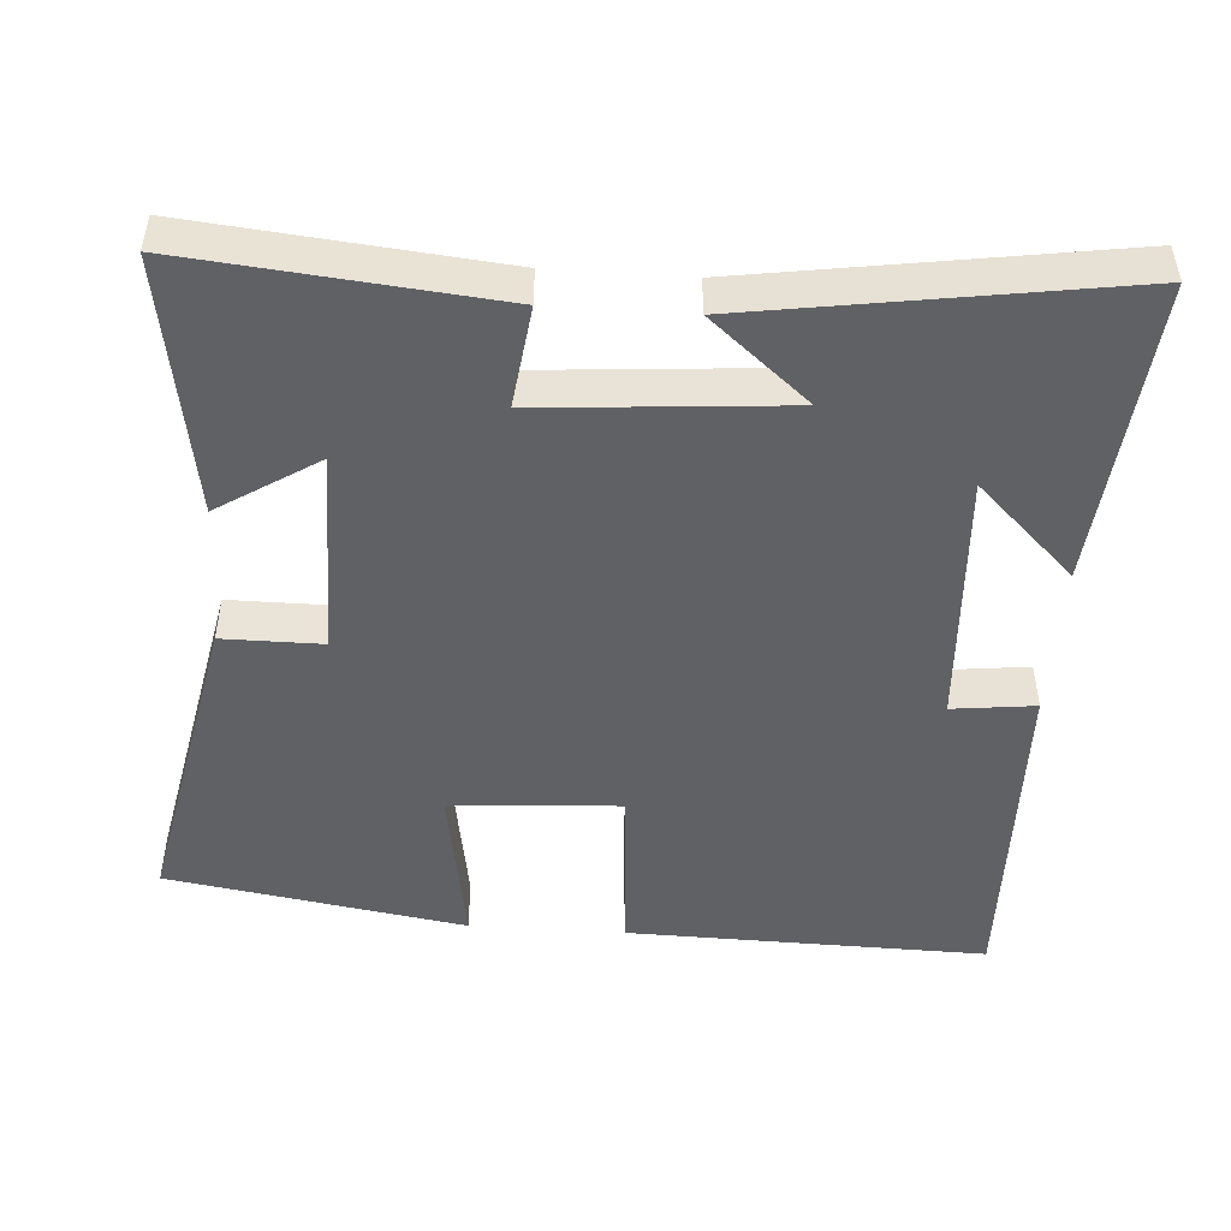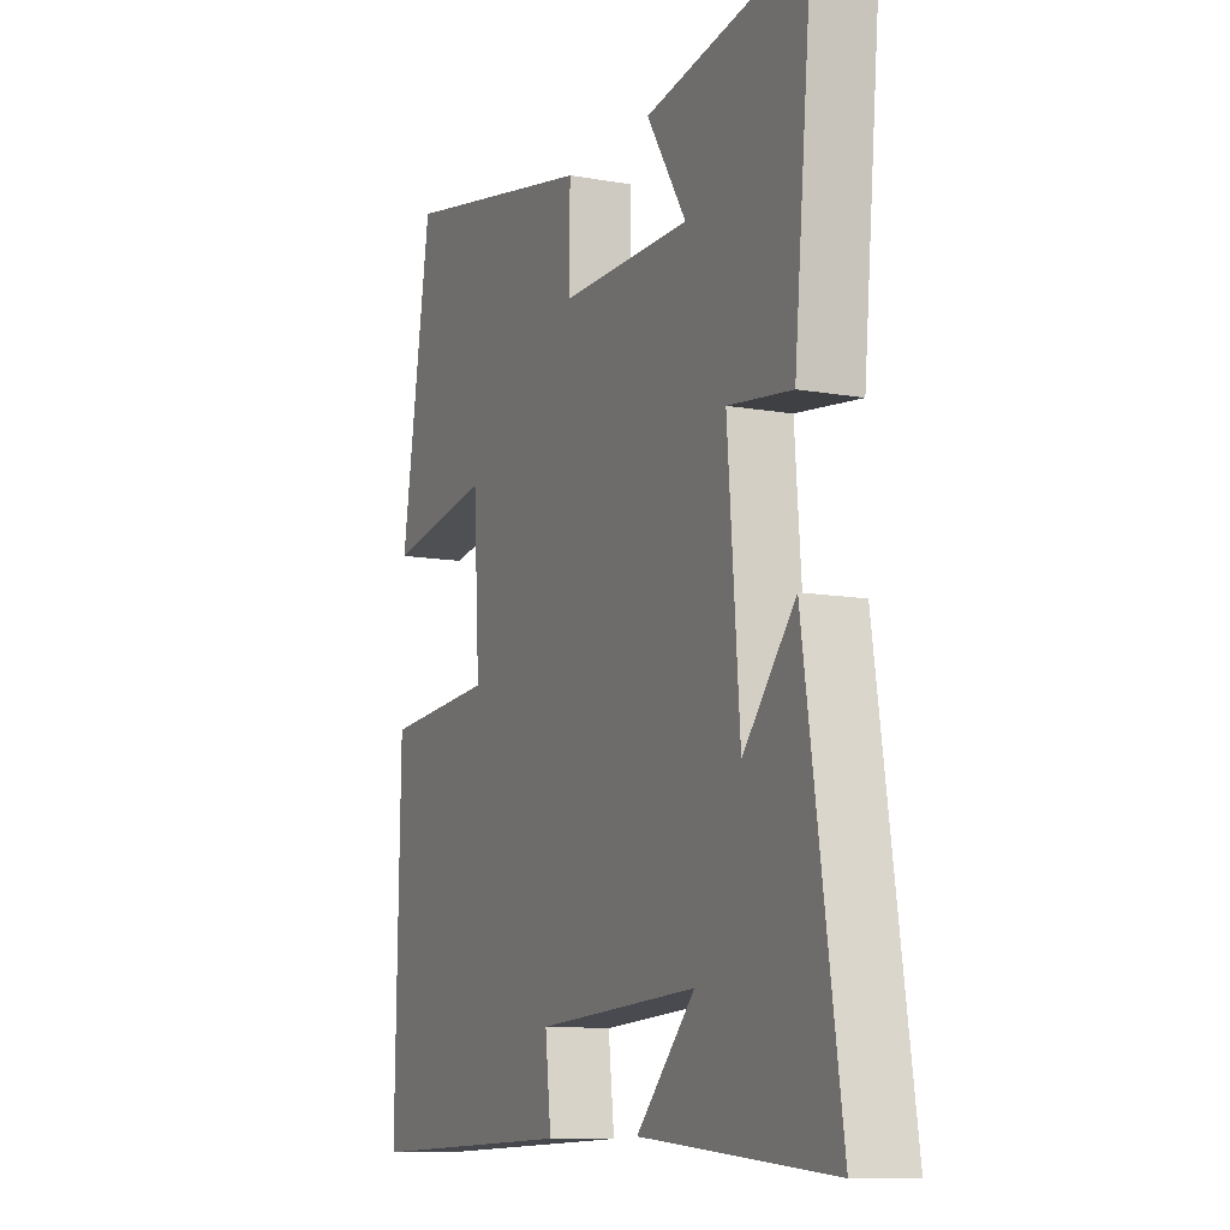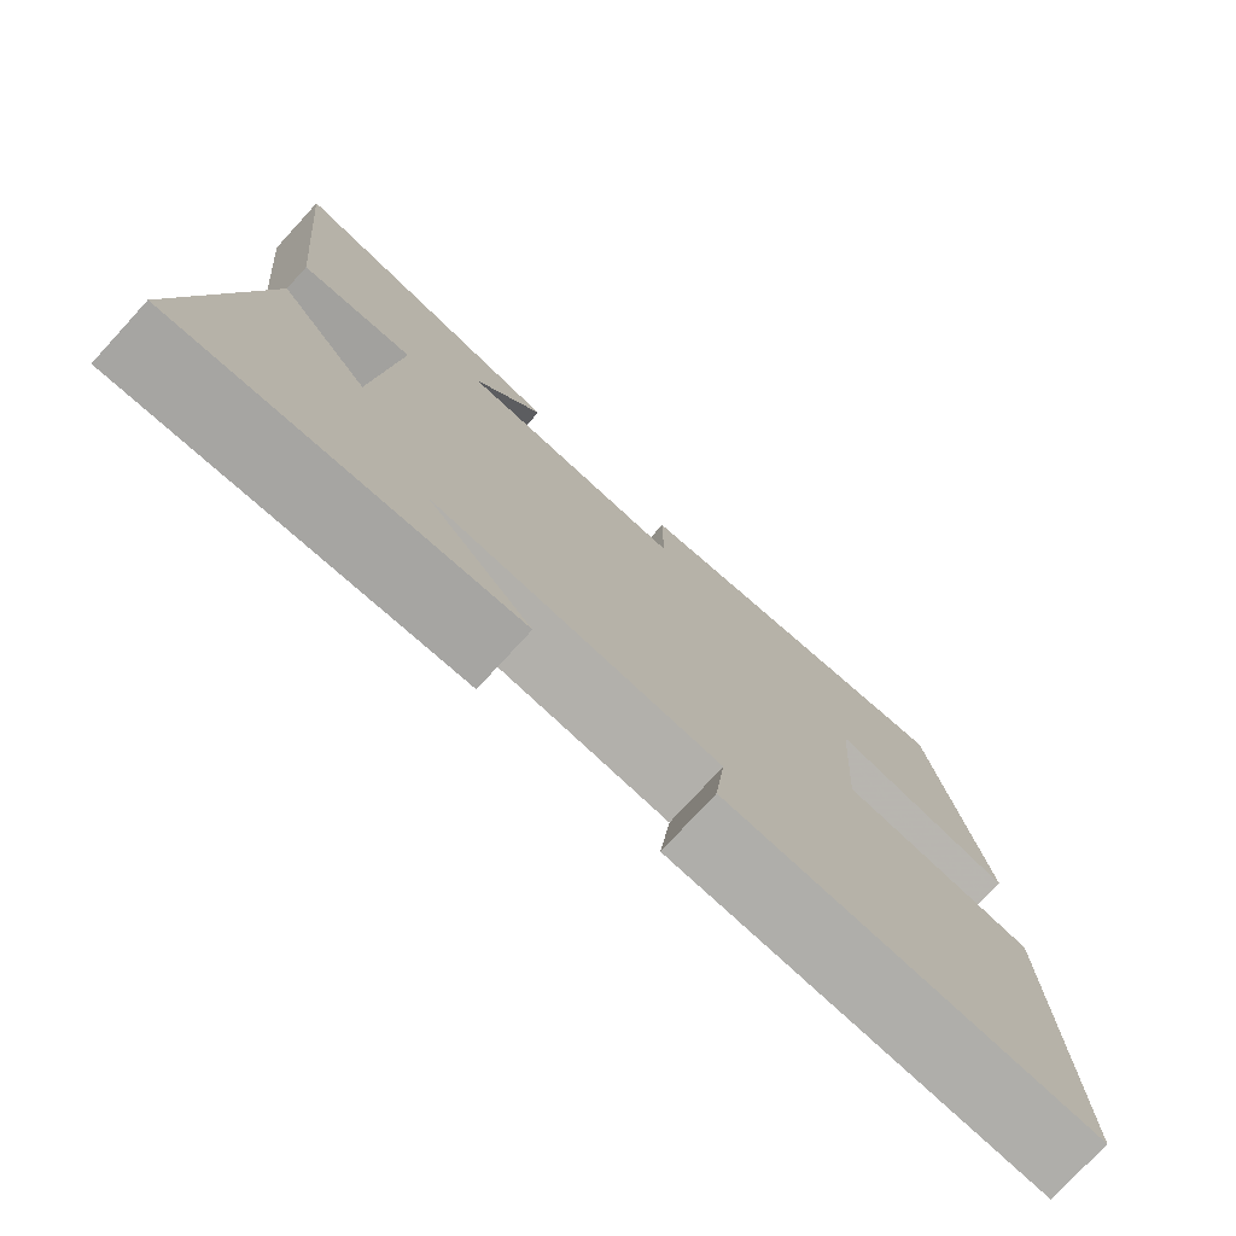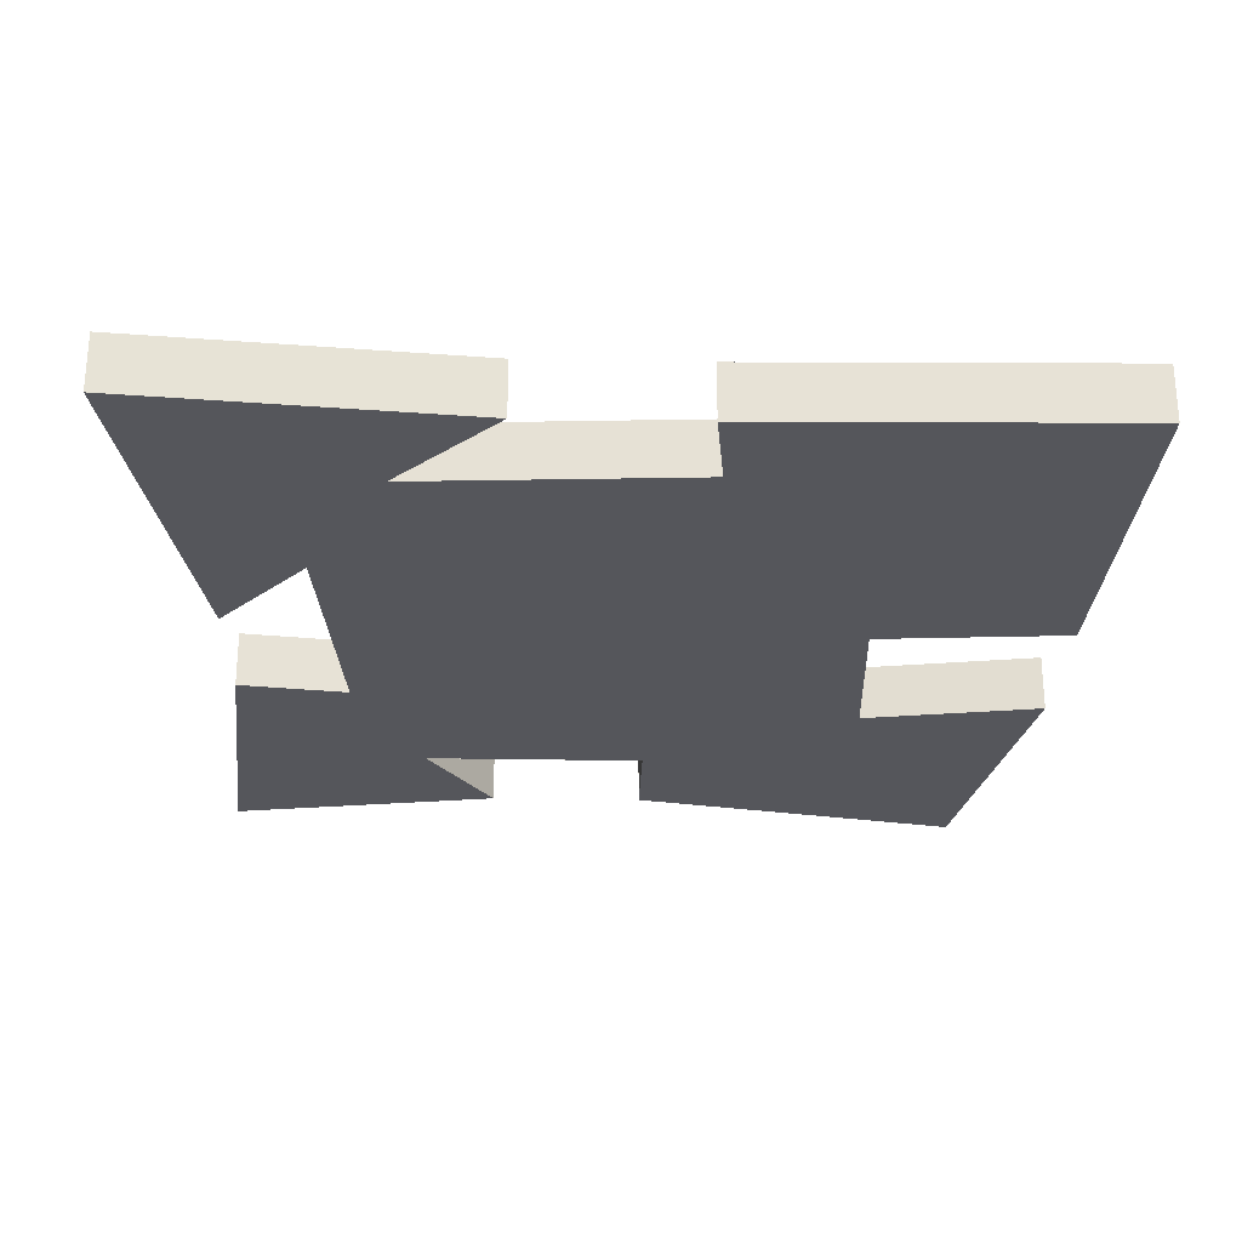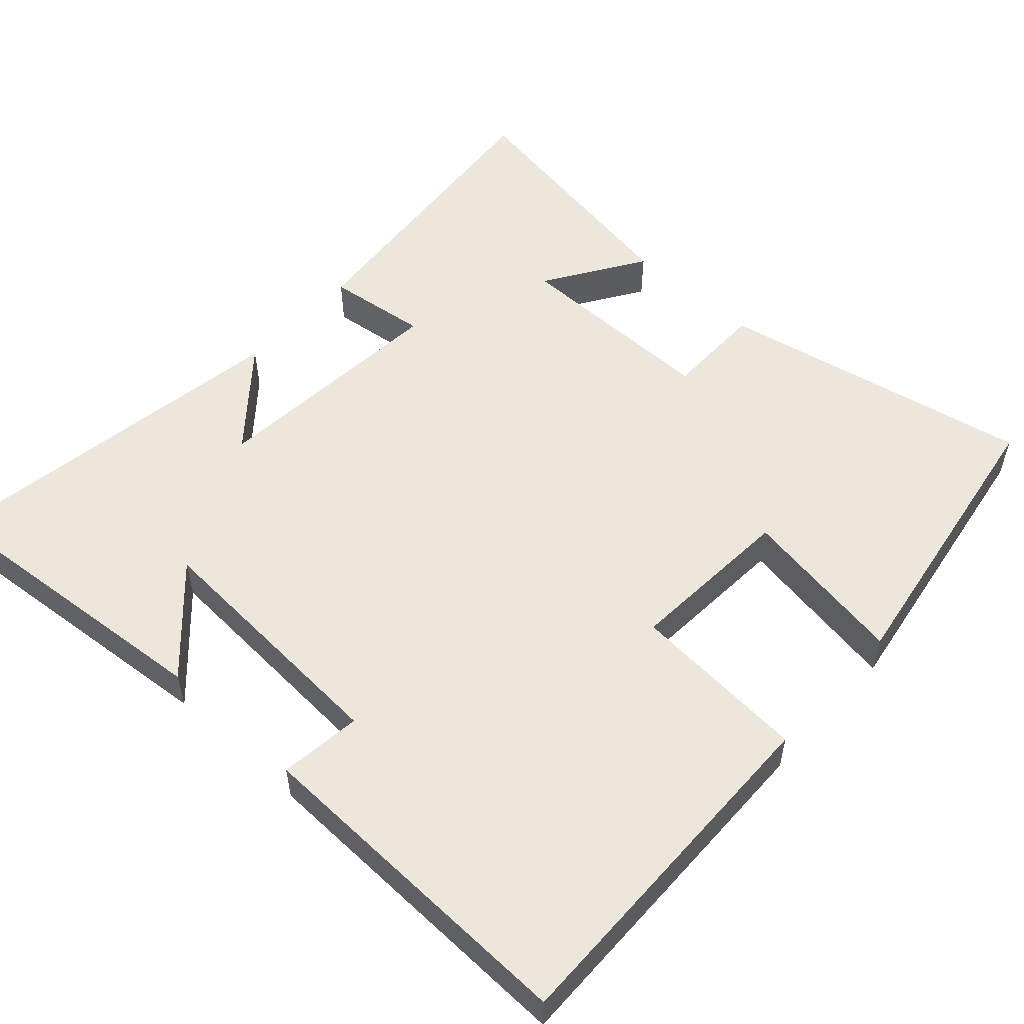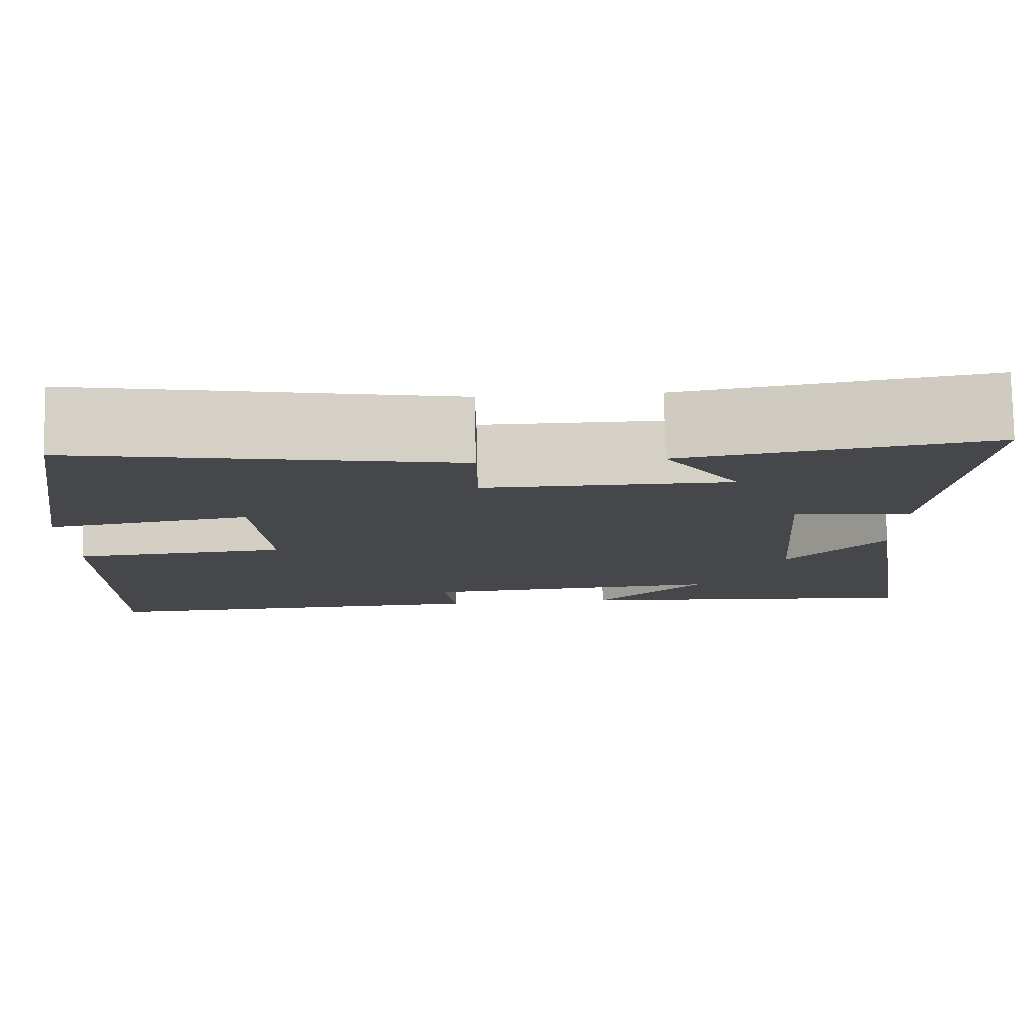
<metadata>
{"format":"obj","ext":"obj","renderer":"f3d","projection":"perspective","resolution":1024,"background":"white","views":[{"elev":-48.2,"azim":86.1,"up":"+Y"},{"elev":-10.6,"azim":65.9,"up":"+Z"},{"elev":-76.8,"azim":137.4,"up":"+Z"},{"elev":-26.2,"azim":178.3,"up":"+Y"},{"elev":54.0,"azim":-137.5,"up":"+Y"},{"elev":79.6,"azim":-1.3,"up":"+Z"}]}
</metadata>
<code>
v 0.54 0.07 0.557
v 0.5 0.07 0.144
v 0.362 0.07 0.162
v 0.388 0.07 -0.17
v 0.5 0.07 -0.038
v 0.576 0.07 -0.538
v 0.162 0.07 -0.5
v 0.289 0.07 -0.368
v -0.061 0.07 -0.388
v -0.048 0.07 -0.5
v -0.51 0.07 -0.511
v -0.5 0.07 -0.024
v -0.258 0.07 -0.007
v -0.272 0.07 0.221
v -0.5 0.07 0.184
v -0.434 0.07 0.587
v -0.005 0.07 0.5
v -0.005 0.07 0.365
v 0.277 0.07 0.365
v 0.191 0.07 0.5
v 0.54 0 0.557
v 0.5 0 0.144
v 0.362 0 0.162
v 0.388 0 -0.17
v 0.5 0 -0.038
v 0.576 0 -0.538
v 0.162 0 -0.5
v 0.289 0 -0.368
v -0.061 0 -0.388
v -0.048 0 -0.5
v -0.51 0 -0.511
v -0.5 0 -0.024
v -0.258 0 -0.007
v -0.272 0 0.221
v -0.5 0 0.184
v -0.434 0 0.587
v -0.005 0 0.5
v -0.005 0 0.365
v 0.277 0 0.365
v 0.191 0 0.5
f 19 20 1 2
f 18 19 2 3
f 15 16 17 18
f 14 15 18
f 13 14 18 3
f 10 11 12 13
f 9 10 13
f 8 9 13 3
f 6 7 8
f 4 5 6 8
f 3 4 8
f 22 21 40 39
f 23 22 39 38
f 38 37 36 35
f 38 35 34
f 23 38 34 33
f 33 32 31 30
f 33 30 29
f 23 33 29 28
f 28 27 26
f 28 26 25 24
f 28 24 23
f 1 21 22 2
f 2 22 23 3
f 3 23 24 4
f 4 24 25 5
f 5 25 26 6
f 6 26 27 7
f 7 27 28 8
f 8 28 29 9
f 9 29 30 10
f 10 30 31 11
f 11 31 32 12
f 12 32 33 13
f 13 33 34 14
f 14 34 35 15
f 15 35 36 16
f 16 36 37 17
f 17 37 38 18
f 18 38 39 19
f 19 39 40 20
f 20 40 21 1

</code>
